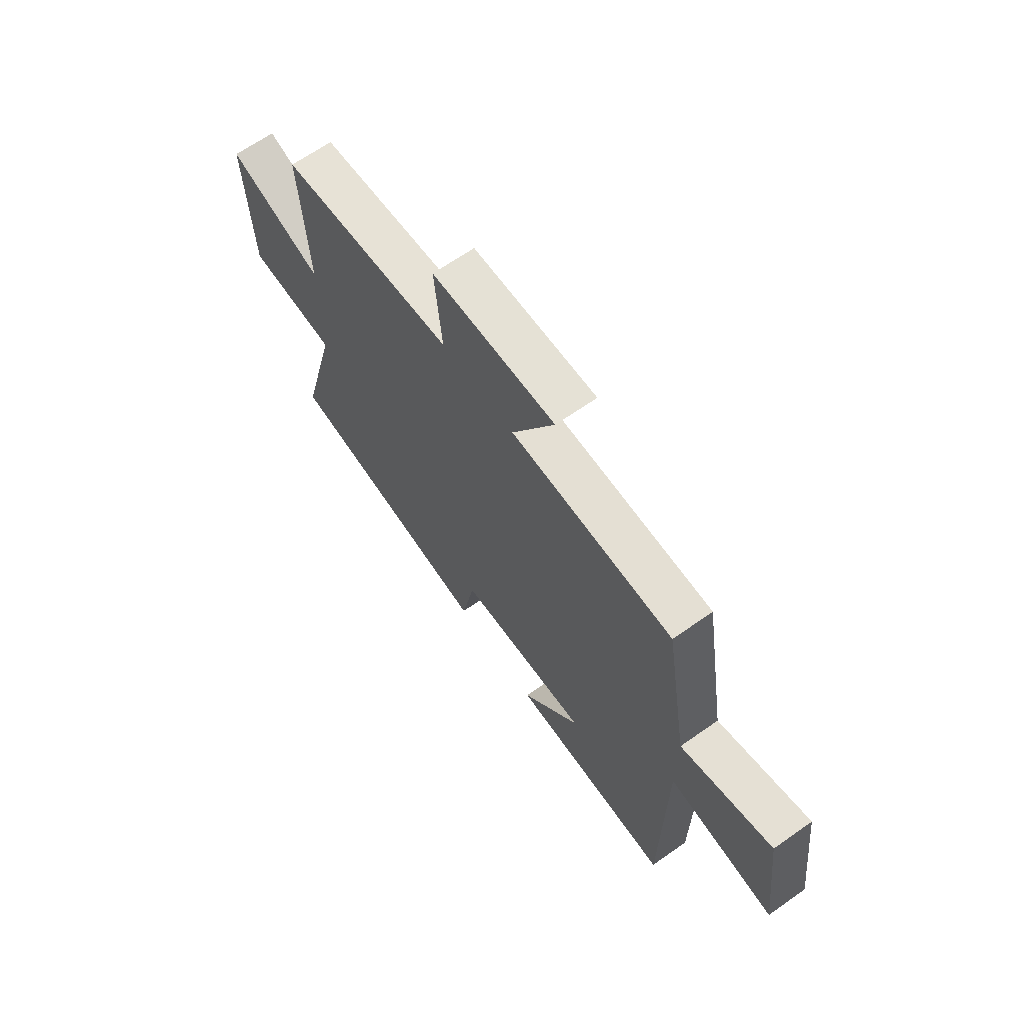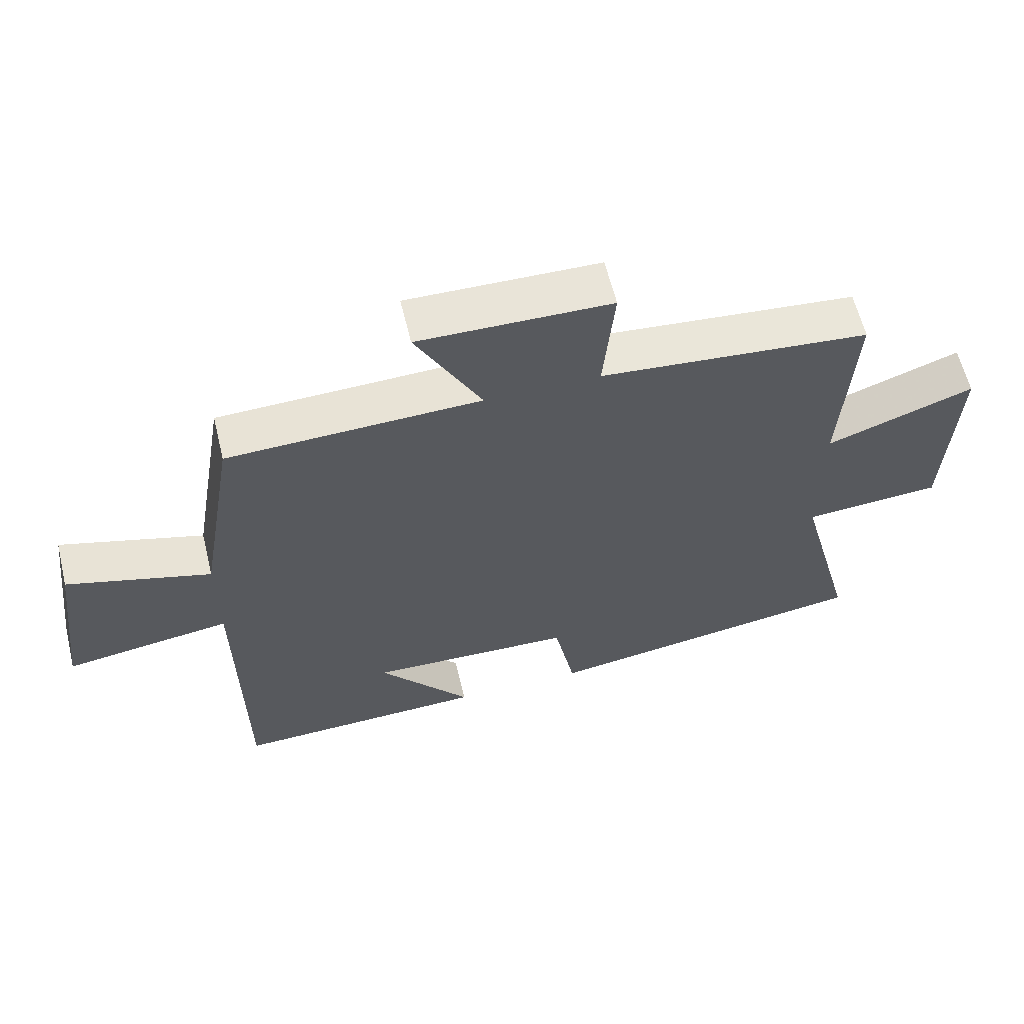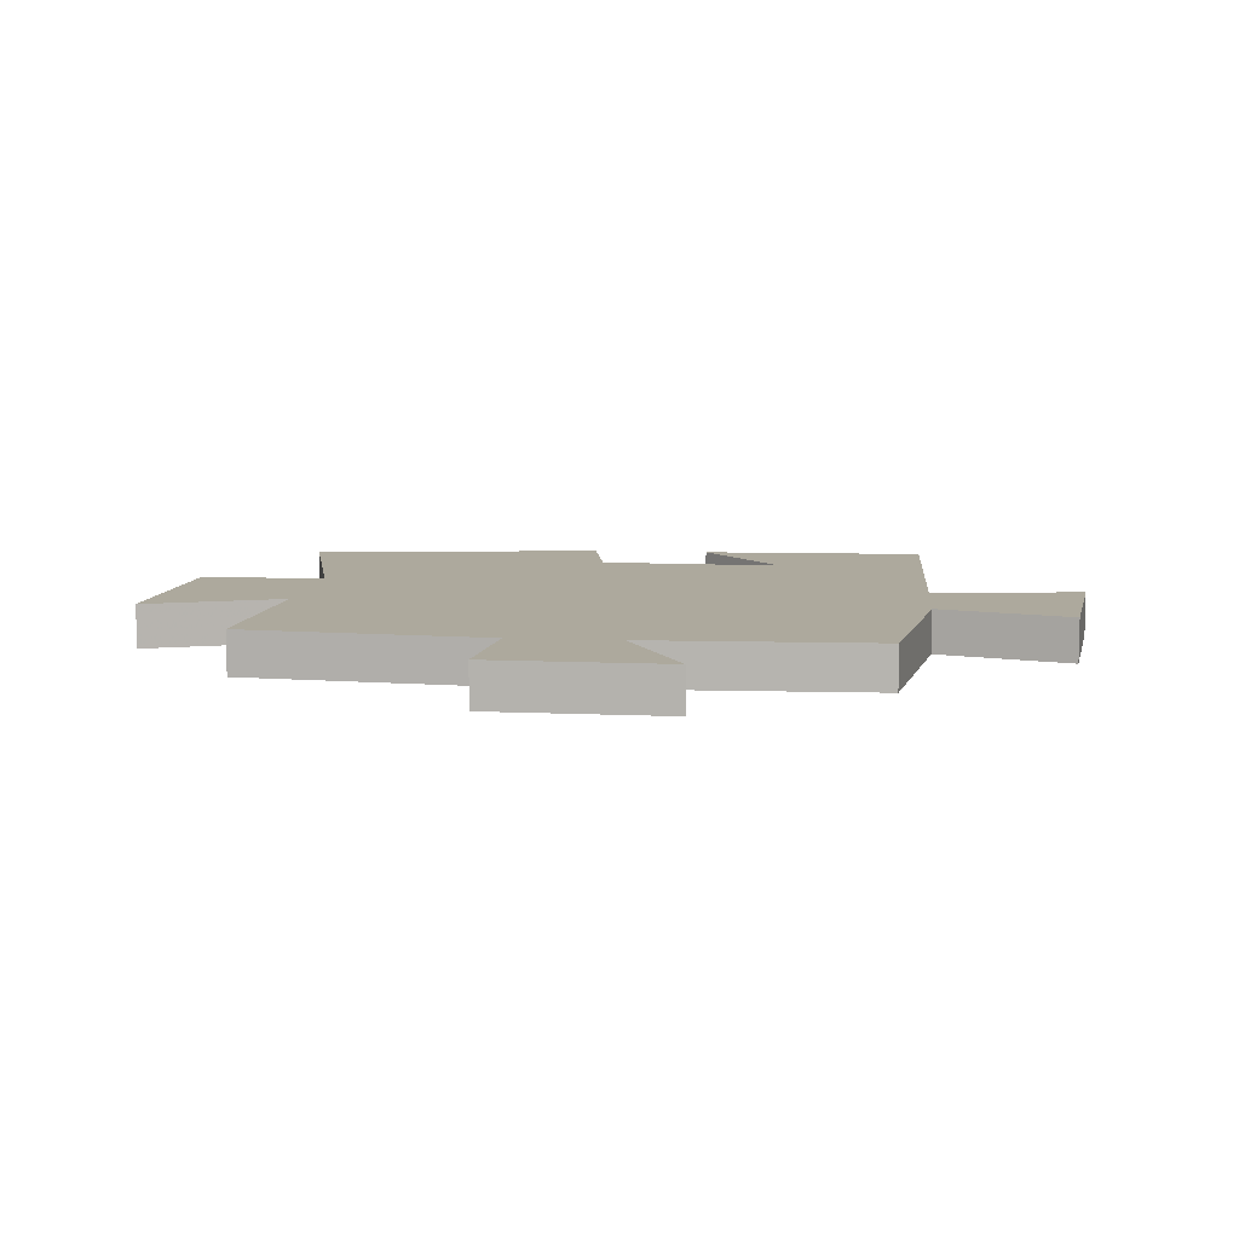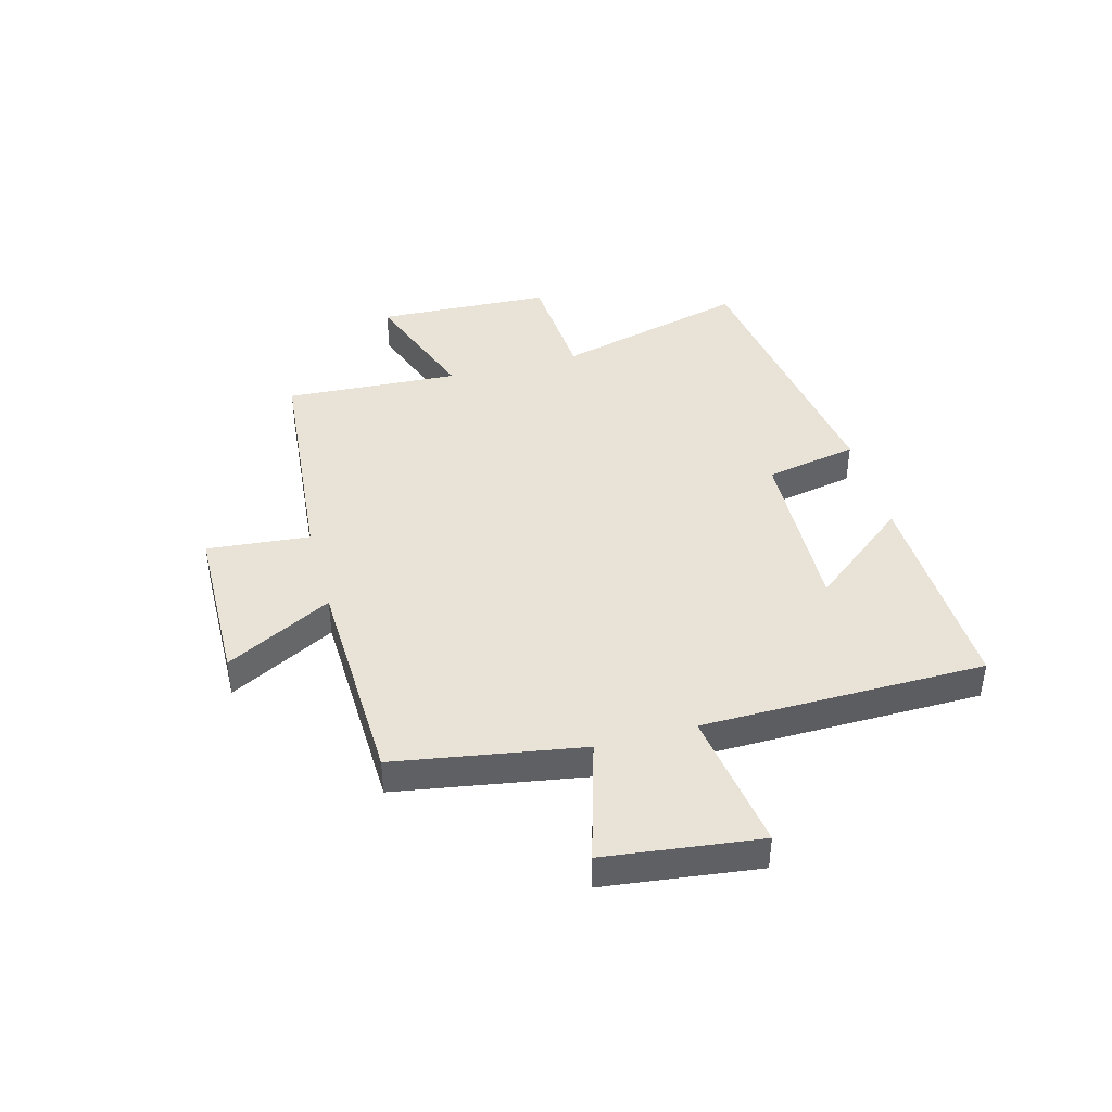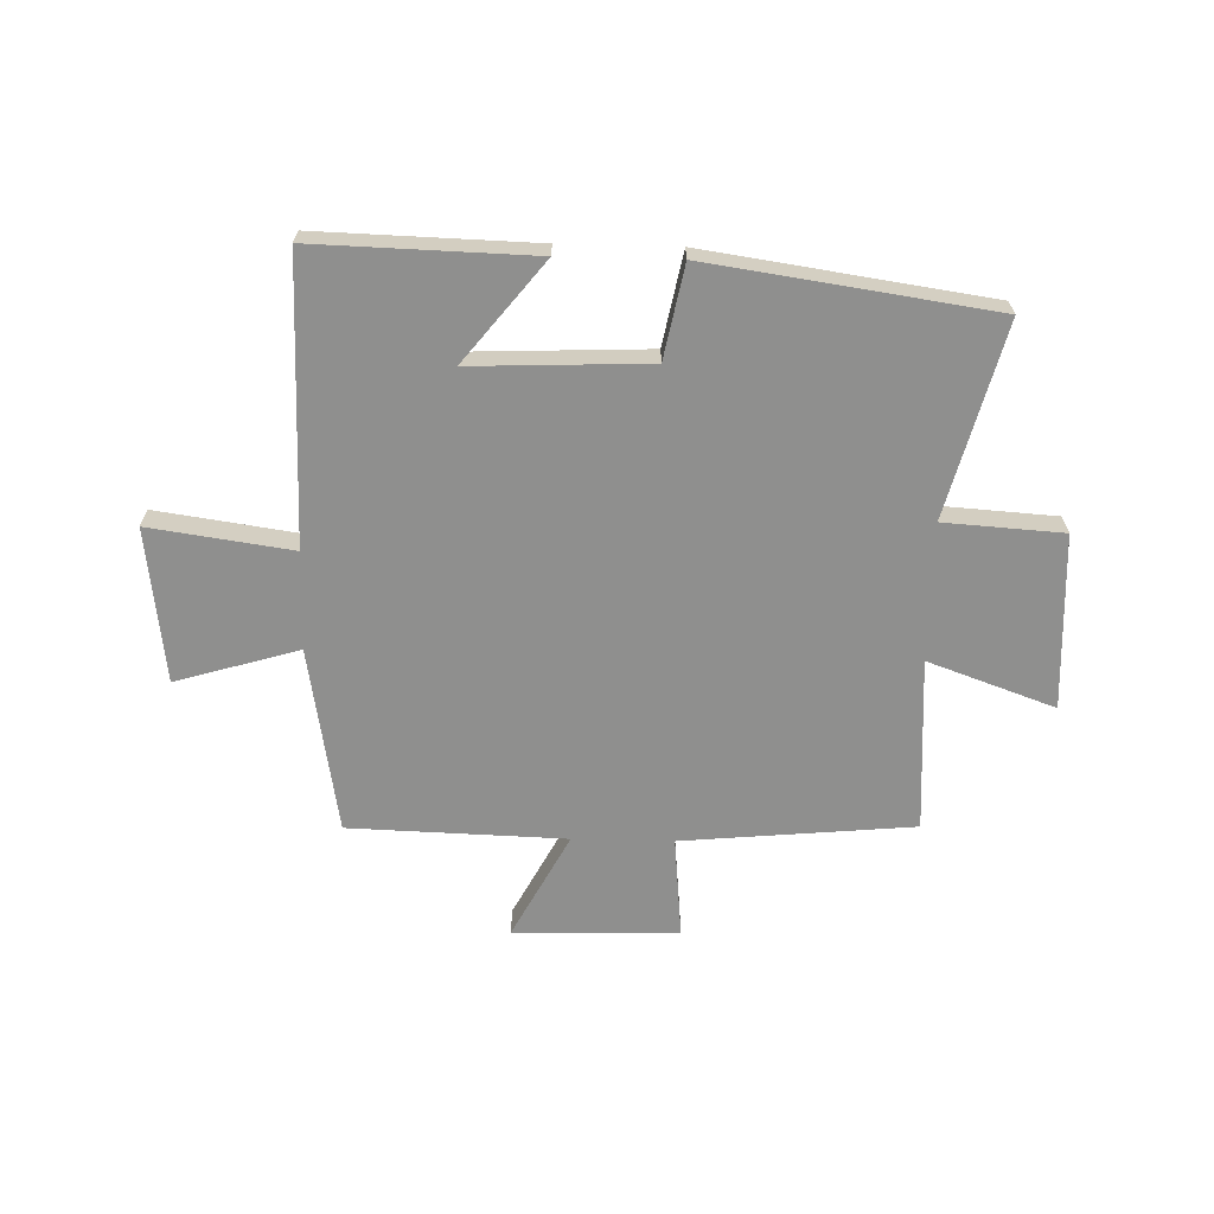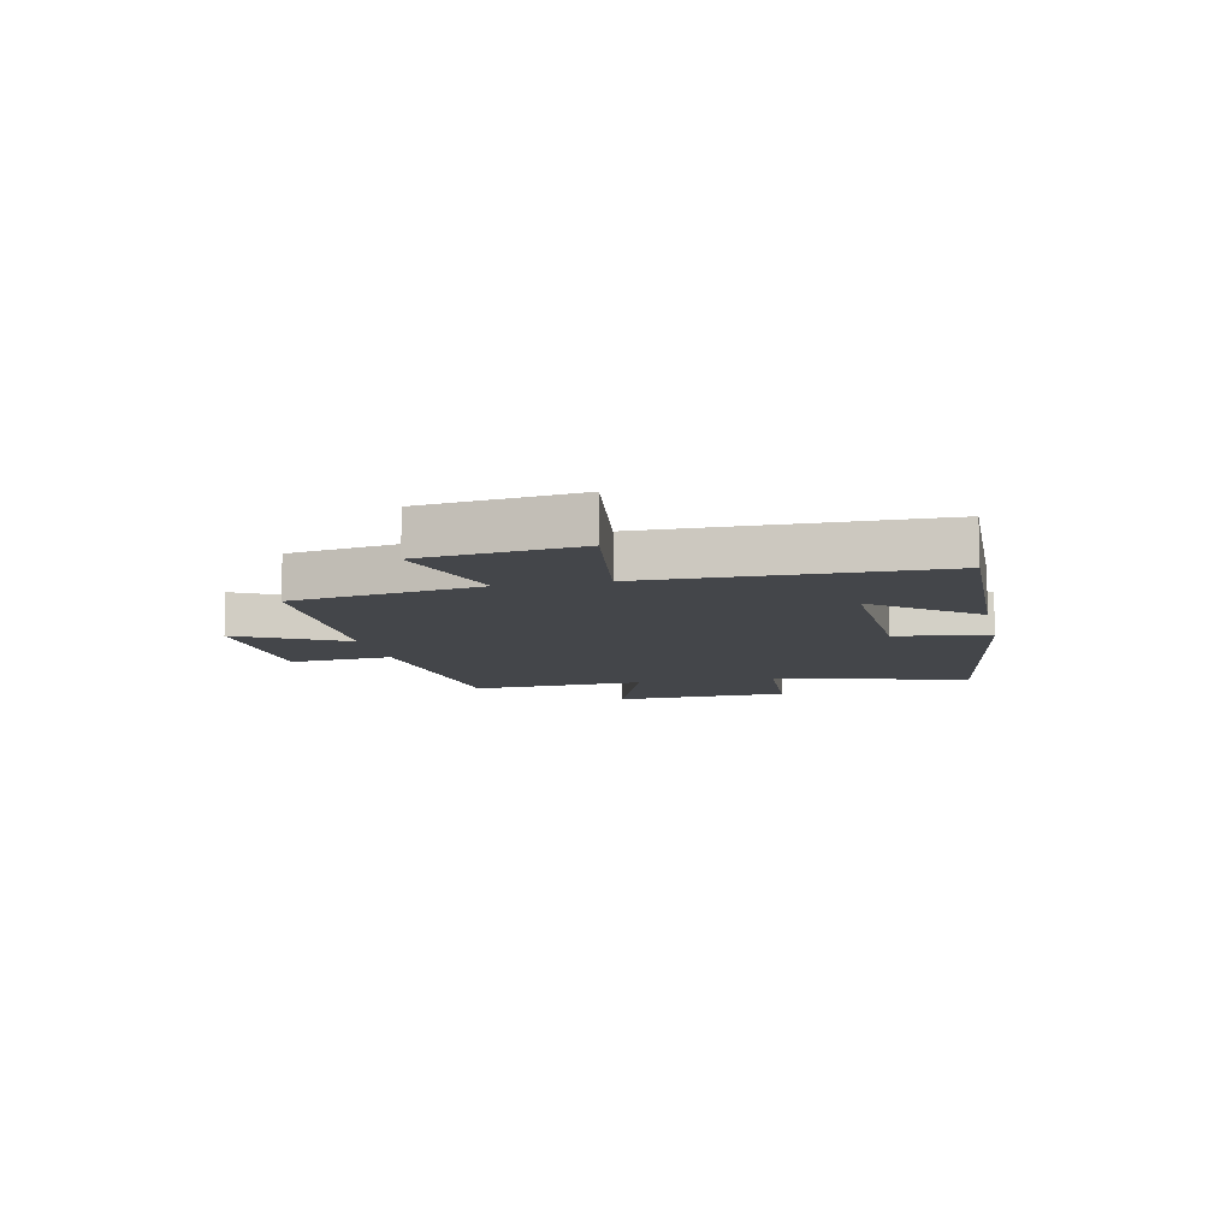
<metadata>
{"format":"obj","ext":"obj","renderer":"f3d","projection":"perspective","resolution":1024,"background":"white","views":[{"elev":65.7,"azim":54.7,"up":"+Z"},{"elev":60.9,"azim":166.3,"up":"+Z"},{"elev":8.8,"azim":5.9,"up":"+Y"},{"elev":41.9,"azim":74.8,"up":"+Y"},{"elev":-65.3,"azim":178.6,"up":"+Y"},{"elev":-9.5,"azim":102.2,"up":"+Y"}]}
</metadata>
<code>
v 0.495 0.07 -0.511
v 0.111 0.07 -0.5
v 0.251 0.07 -0.325
v -0.059 0.07 -0.337
v -0.091 0.07 -0.5
v -0.589 0.07 -0.427
v -0.5 0.07 -0.087
v -0.709 0.07 -0.073
v -0.723 0.07 0.235
v -0.5 0.07 0.155
v -0.518 0.07 0.462
v -0.11 0.07 0.5
v -0.127 0.07 0.681
v 0.163 0.07 0.687
v 0.064 0.07 0.5
v 0.445 0.07 0.488
v 0.5 0.07 0.159
v 0.716 0.07 0.223
v 0.75 0.07 -0.049
v 0.5 0.07 -0.013
v 0.495 0 -0.511
v 0.111 0 -0.5
v 0.251 0 -0.325
v -0.059 0 -0.337
v -0.091 0 -0.5
v -0.589 0 -0.427
v -0.5 0 -0.087
v -0.709 0 -0.073
v -0.723 0 0.235
v -0.5 0 0.155
v -0.518 0 0.462
v -0.11 0 0.5
v -0.127 0 0.681
v 0.163 0 0.687
v 0.064 0 0.5
v 0.445 0 0.488
v 0.5 0 0.159
v 0.716 0 0.223
v 0.75 0 -0.049
v 0.5 0 -0.013
f 17 18 19 20
f 17 20 1
f 16 17 1
f 15 16 1
f 12 13 14 15
f 10 11 12 15
f 7 8 9 10
f 7 10 15
f 6 7 15
f 5 6 15
f 4 5 15
f 3 4 15
f 1 2 3
f 1 3 15
f 40 39 38 37
f 21 40 37
f 21 37 36
f 21 36 35
f 35 34 33 32
f 35 32 31 30
f 30 29 28 27
f 35 30 27
f 35 27 26
f 35 26 25
f 35 25 24
f 35 24 23
f 23 22 21
f 35 23 21
f 1 21 22 2
f 2 22 23 3
f 3 23 24 4
f 4 24 25 5
f 5 25 26 6
f 6 26 27 7
f 7 27 28 8
f 8 28 29 9
f 9 29 30 10
f 10 30 31 11
f 11 31 32 12
f 12 32 33 13
f 13 33 34 14
f 14 34 35 15
f 15 35 36 16
f 16 36 37 17
f 17 37 38 18
f 18 38 39 19
f 19 39 40 20
f 20 40 21 1

</code>
